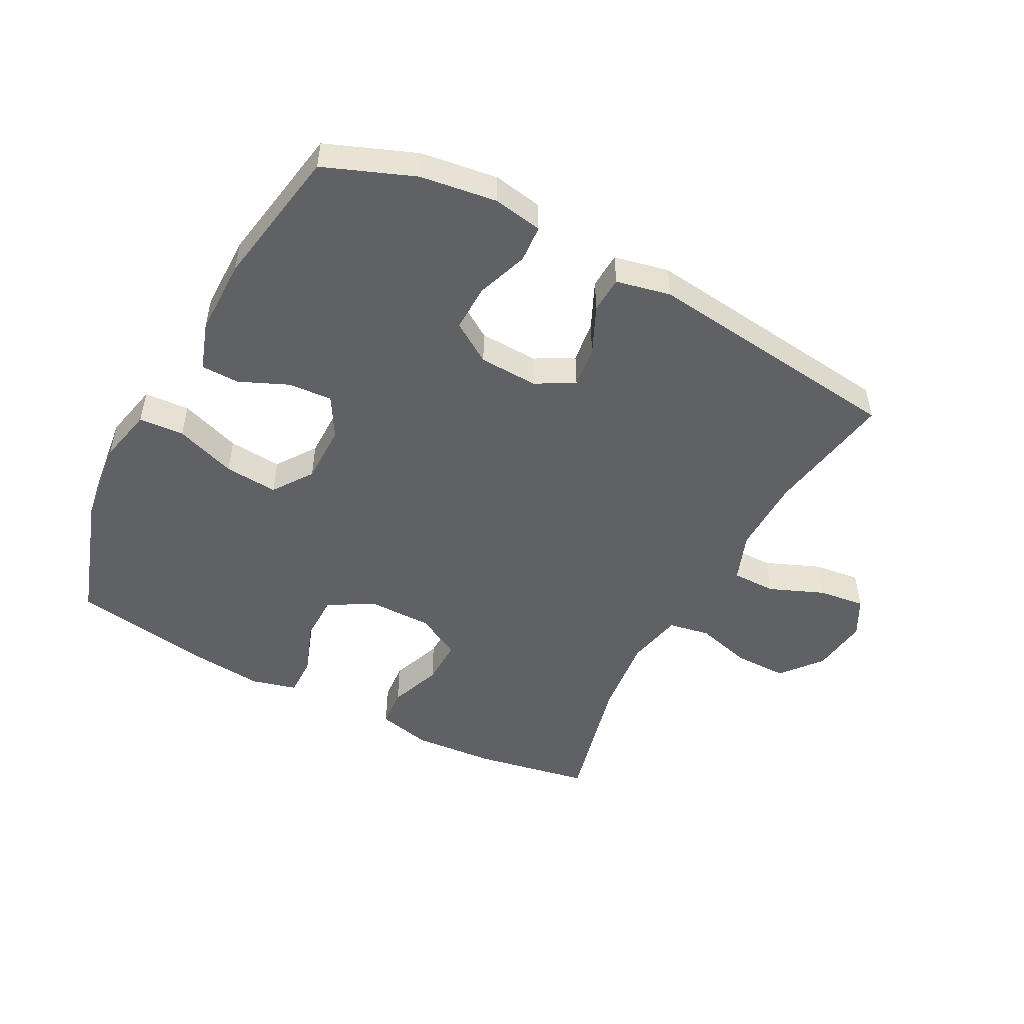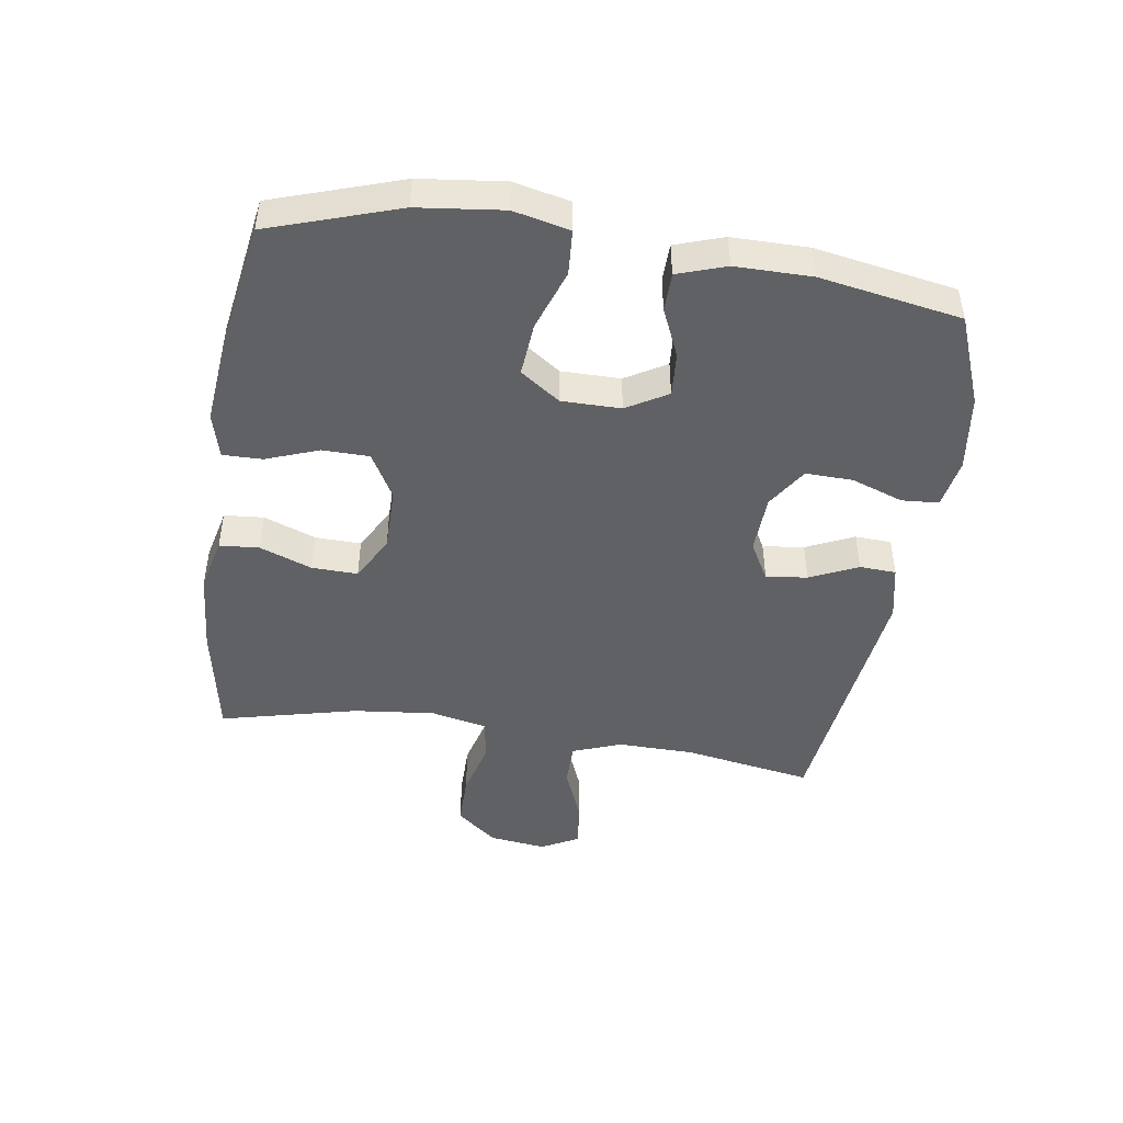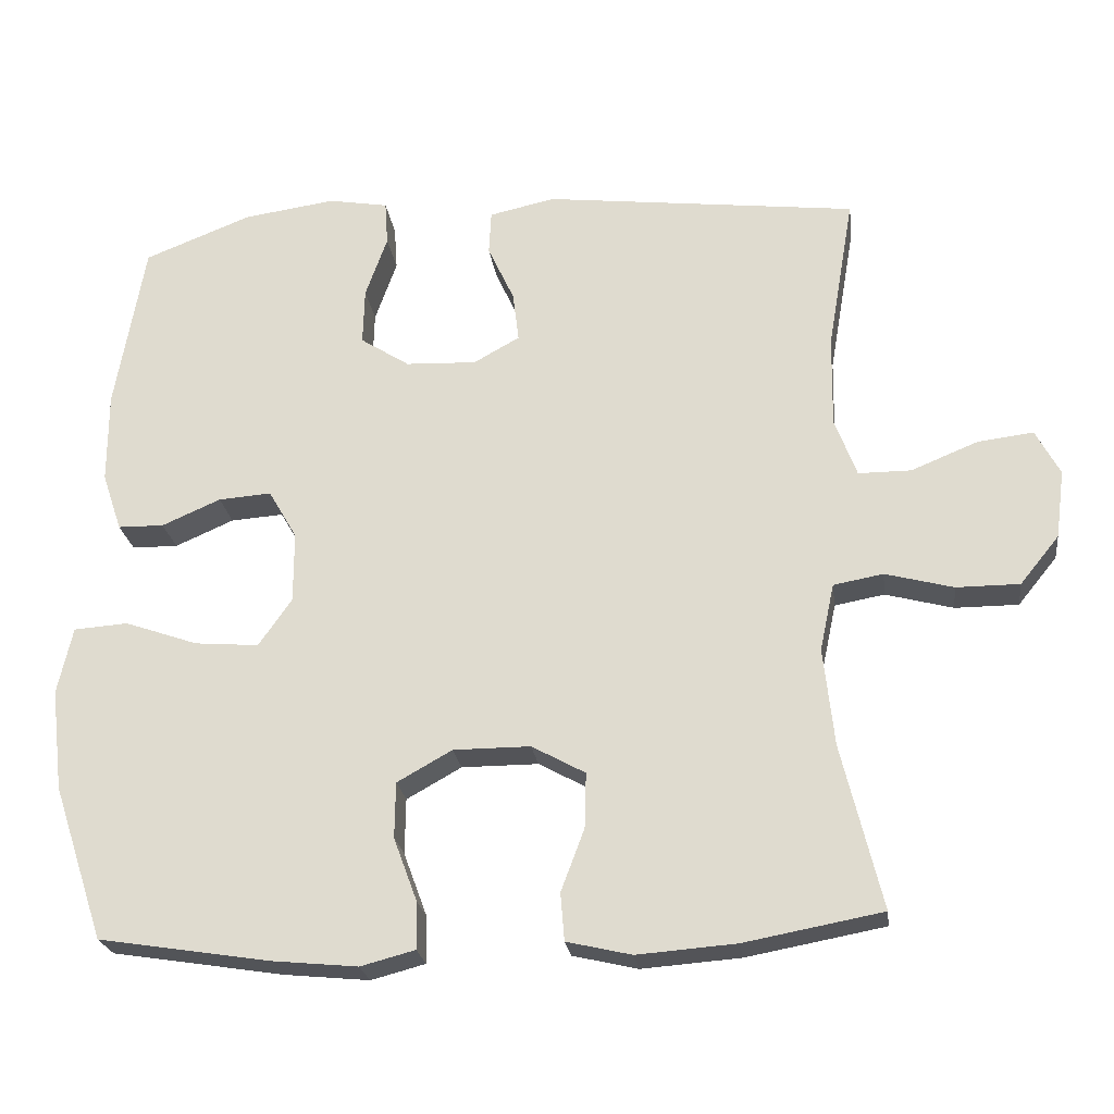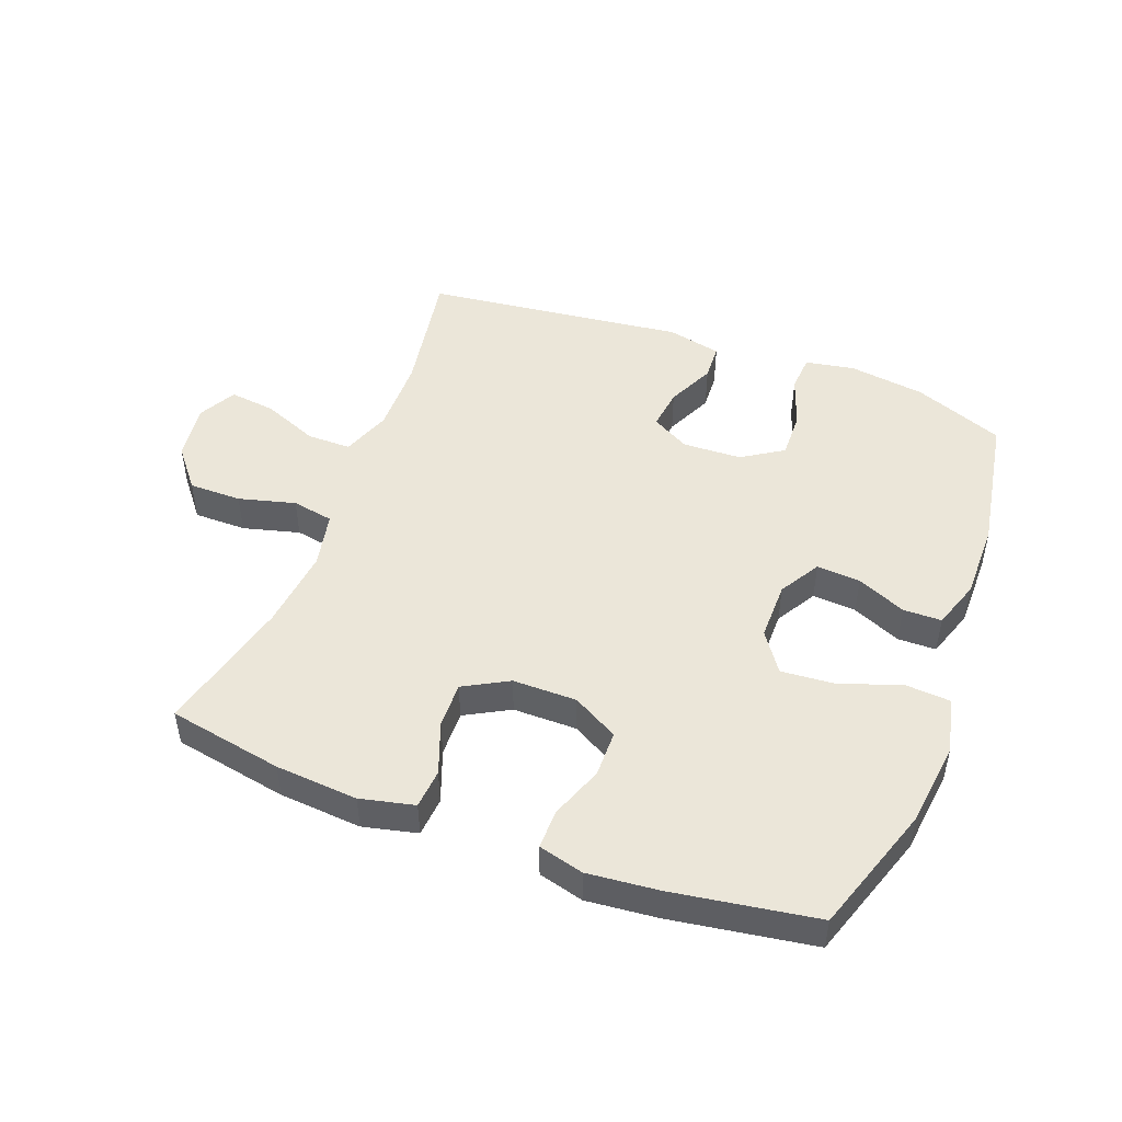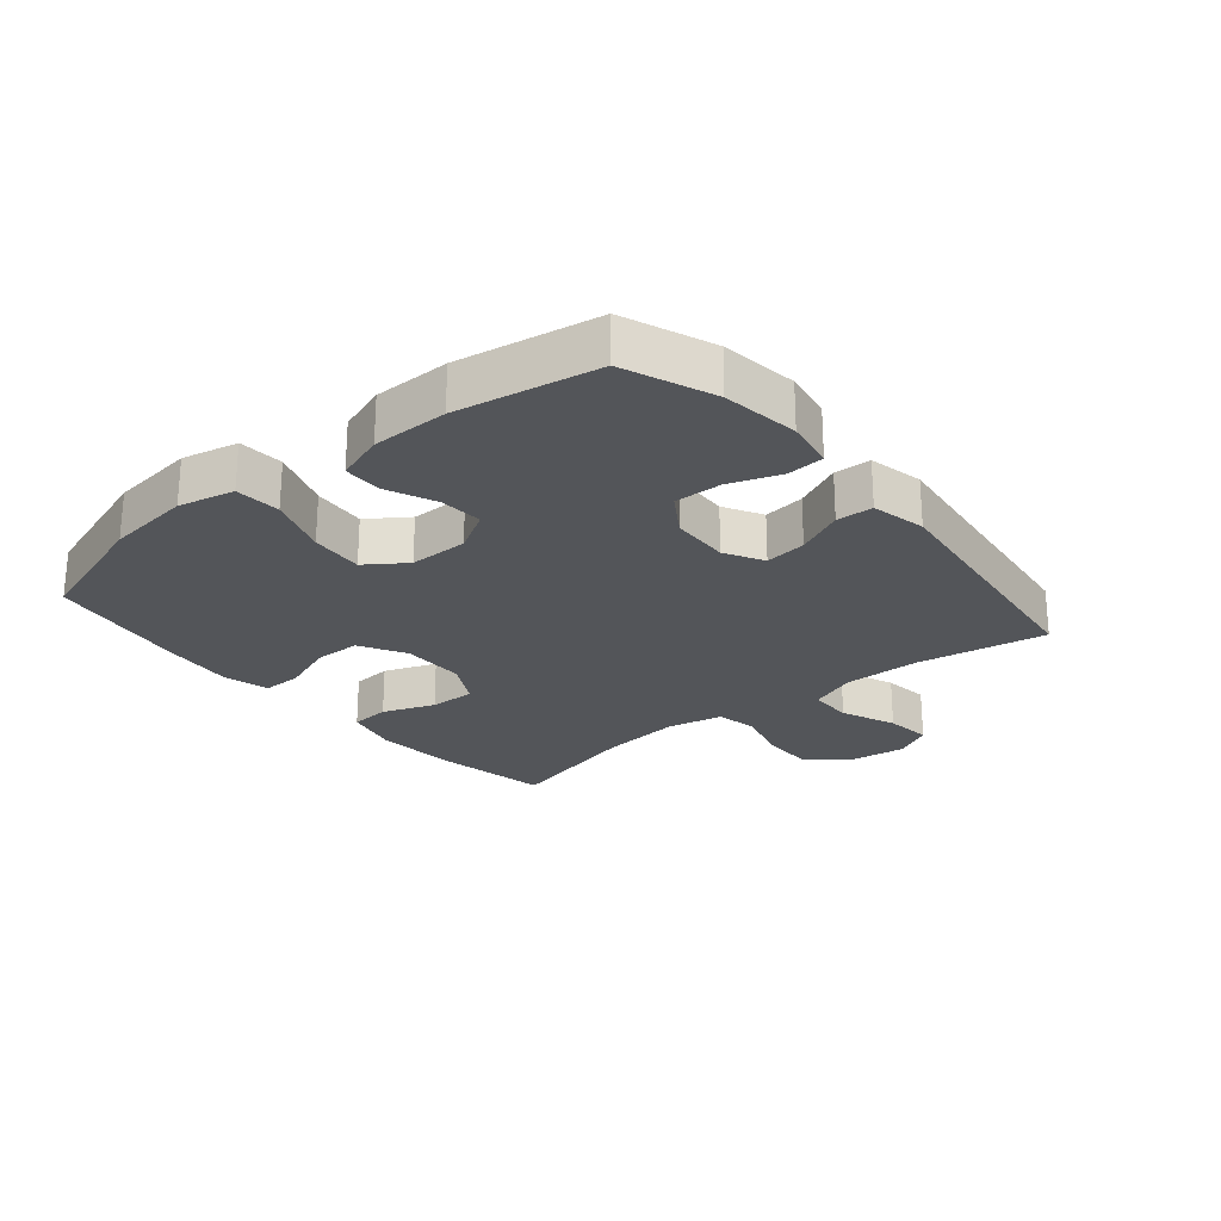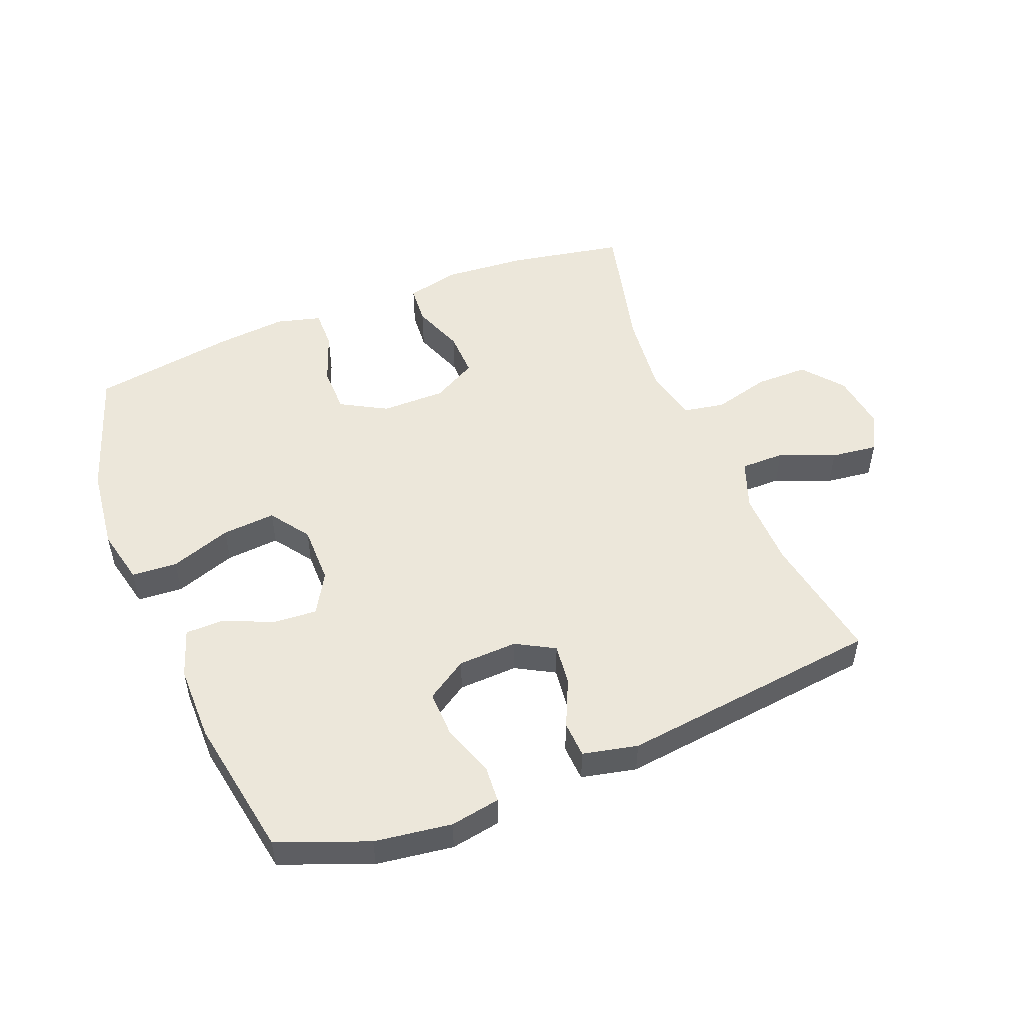
<metadata>
{"format":"obj","ext":"obj","renderer":"f3d","projection":"perspective","resolution":1024,"background":"white","views":[{"elev":-49.9,"azim":-27.8,"up":"+Y"},{"elev":-46.5,"azim":-98.7,"up":"+Y"},{"elev":-23.6,"azim":7.6,"up":"+Z"},{"elev":48.2,"azim":-159.2,"up":"+Y"},{"elev":-24.4,"azim":-50.3,"up":"+Y"},{"elev":51.0,"azim":-21.8,"up":"+Y"}]}
</metadata>
<code>
v -0.5 0.07 0.5
v -0.357 0.07 0.556
v -0.235 0.07 0.573
v -0.156 0.07 0.559
v -0.152 0.07 0.5
v -0.181 0.07 0.418
v -0.183 0.07 0.343
v -0.118 0.07 0.301
v -0.024 0.07 0.297
v 0.037 0.07 0.331
v 0.029 0.07 0.397
v -0.006 0.07 0.473
v -0.003 0.07 0.531
v 0.084 0.07 0.55
v 0.5 0.07 0.5
v 0.465 0.07 0.295
v 0.463 0.07 0.173
v 0.492 0.07 0.095
v 0.562 0.07 0.095
v 0.65 0.07 0.131
v 0.724 0.07 0.14
v 0.756 0.07 0.08
v 0.744 0.07 -0.011
v 0.692 0.07 -0.075
v 0.608 0.07 -0.075
v 0.518 0.07 -0.051
v 0.452 0.07 -0.063
v 0.433 0.07 -0.152
v 0.447 0.07 -0.282
v 0.5 0.07 -0.5
v 0.317 0.07 -0.534
v 0.186 0.07 -0.544
v 0.1 0.07 -0.524
v 0.095 0.07 -0.461
v 0.126 0.07 -0.378
v 0.128 0.07 -0.305
v 0.057 0.07 -0.266
v -0.045 0.07 -0.266
v -0.118 0.07 -0.307
v -0.119 0.07 -0.381
v -0.088 0.07 -0.465
v -0.087 0.07 -0.528
v -0.159 0.07 -0.547
v -0.272 0.07 -0.536
v -0.5 0.07 -0.5
v -0.568 0.07 -0.295
v -0.584 0.07 -0.16
v -0.564 0.07 -0.071
v -0.492 0.07 -0.066
v -0.395 0.07 -0.1
v -0.31 0.07 -0.107
v -0.266 0.07 -0.044
v -0.266 0.07 0.05
v -0.304 0.07 0.115
v -0.374 0.07 0.11
v -0.452 0.07 0.076
v -0.513 0.07 0.077
v -0.539 0.07 0.154
v -0.539 0.07 0.275
v -0.5 0 0.5
v -0.357 0 0.556
v -0.235 0 0.573
v -0.156 0 0.559
v -0.152 0 0.5
v -0.181 0 0.418
v -0.183 0 0.343
v -0.118 0 0.301
v -0.024 0 0.297
v 0.037 0 0.331
v 0.029 0 0.397
v -0.006 0 0.473
v -0.003 0 0.531
v 0.084 0 0.55
v 0.5 0 0.5
v 0.465 0 0.295
v 0.463 0 0.173
v 0.492 0 0.095
v 0.562 0 0.095
v 0.65 0 0.131
v 0.724 0 0.14
v 0.756 0 0.08
v 0.744 0 -0.011
v 0.692 0 -0.075
v 0.608 0 -0.075
v 0.518 0 -0.051
v 0.452 0 -0.063
v 0.433 0 -0.152
v 0.447 0 -0.282
v 0.5 0 -0.5
v 0.317 0 -0.534
v 0.186 0 -0.544
v 0.1 0 -0.524
v 0.095 0 -0.461
v 0.126 0 -0.378
v 0.128 0 -0.305
v 0.057 0 -0.266
v -0.045 0 -0.266
v -0.118 0 -0.307
v -0.119 0 -0.381
v -0.088 0 -0.465
v -0.087 0 -0.528
v -0.159 0 -0.547
v -0.272 0 -0.536
v -0.5 0 -0.5
v -0.568 0 -0.295
v -0.584 0 -0.16
v -0.564 0 -0.071
v -0.492 0 -0.066
v -0.395 0 -0.1
v -0.31 0 -0.107
v -0.266 0 -0.044
v -0.266 0 0.05
v -0.304 0 0.115
v -0.374 0 0.11
v -0.452 0 0.076
v -0.513 0 0.077
v -0.539 0 0.154
v -0.539 0 0.275
f 4 5 6
f 3 4 6
f 2 3 6
f 1 2 6
f 59 1 6
f 58 59 6
f 57 58 6
f 56 57 6
f 55 56 6
f 54 55 6 7
f 53 54 7 8
f 52 53 8 9
f 51 52 9 10
f 48 49 50
f 47 48 50
f 46 47 50
f 45 46 50
f 44 45 50
f 43 44 50
f 42 43 50
f 41 42 50
f 40 41 50
f 39 40 50 51
f 38 39 51 10
f 33 34 35
f 32 33 35
f 31 32 35
f 30 31 35
f 29 30 35
f 28 29 35 36
f 27 28 36 37
f 24 25 26
f 23 24 26
f 22 23 26
f 21 22 26
f 20 21 26
f 19 20 26
f 18 19 26 27
f 37 38 10
f 27 37 10
f 18 27 10
f 17 18 10
f 14 15 16
f 13 14 16
f 12 13 16
f 11 12 16
f 10 11 16 17
f 65 64 63
f 65 63 62
f 65 62 61
f 65 61 60
f 65 60 118
f 65 118 117
f 65 117 116
f 65 116 115
f 65 115 114
f 66 65 114 113
f 67 66 113 112
f 68 67 112 111
f 69 68 111 110
f 109 108 107
f 109 107 106
f 109 106 105
f 109 105 104
f 109 104 103
f 109 103 102
f 109 102 101
f 109 101 100
f 109 100 99
f 110 109 99 98
f 69 110 98 97
f 94 93 92
f 94 92 91
f 94 91 90
f 94 90 89
f 94 89 88
f 95 94 88 87
f 96 95 87 86
f 85 84 83
f 85 83 82
f 85 82 81
f 85 81 80
f 85 80 79
f 85 79 78
f 86 85 78 77
f 69 97 96
f 69 96 86
f 69 86 77
f 69 77 76
f 75 74 73
f 75 73 72
f 75 72 71
f 75 71 70
f 76 75 70 69
f 1 60 61 2
f 2 61 62 3
f 3 62 63 4
f 4 63 64 5
f 5 64 65 6
f 6 65 66 7
f 7 66 67 8
f 8 67 68 9
f 9 68 69 10
f 10 69 70 11
f 11 70 71 12
f 12 71 72 13
f 13 72 73 14
f 14 73 74 15
f 15 74 75 16
f 16 75 76 17
f 17 76 77 18
f 18 77 78 19
f 19 78 79 20
f 20 79 80 21
f 21 80 81 22
f 22 81 82 23
f 23 82 83 24
f 24 83 84 25
f 25 84 85 26
f 26 85 86 27
f 27 86 87 28
f 28 87 88 29
f 29 88 89 30
f 30 89 90 31
f 31 90 91 32
f 32 91 92 33
f 33 92 93 34
f 34 93 94 35
f 35 94 95 36
f 36 95 96 37
f 37 96 97 38
f 38 97 98 39
f 39 98 99 40
f 40 99 100 41
f 41 100 101 42
f 42 101 102 43
f 43 102 103 44
f 44 103 104 45
f 45 104 105 46
f 46 105 106 47
f 47 106 107 48
f 48 107 108 49
f 49 108 109 50
f 50 109 110 51
f 51 110 111 52
f 52 111 112 53
f 53 112 113 54
f 54 113 114 55
f 55 114 115 56
f 56 115 116 57
f 57 116 117 58
f 58 117 118 59
f 59 118 60 1

</code>
